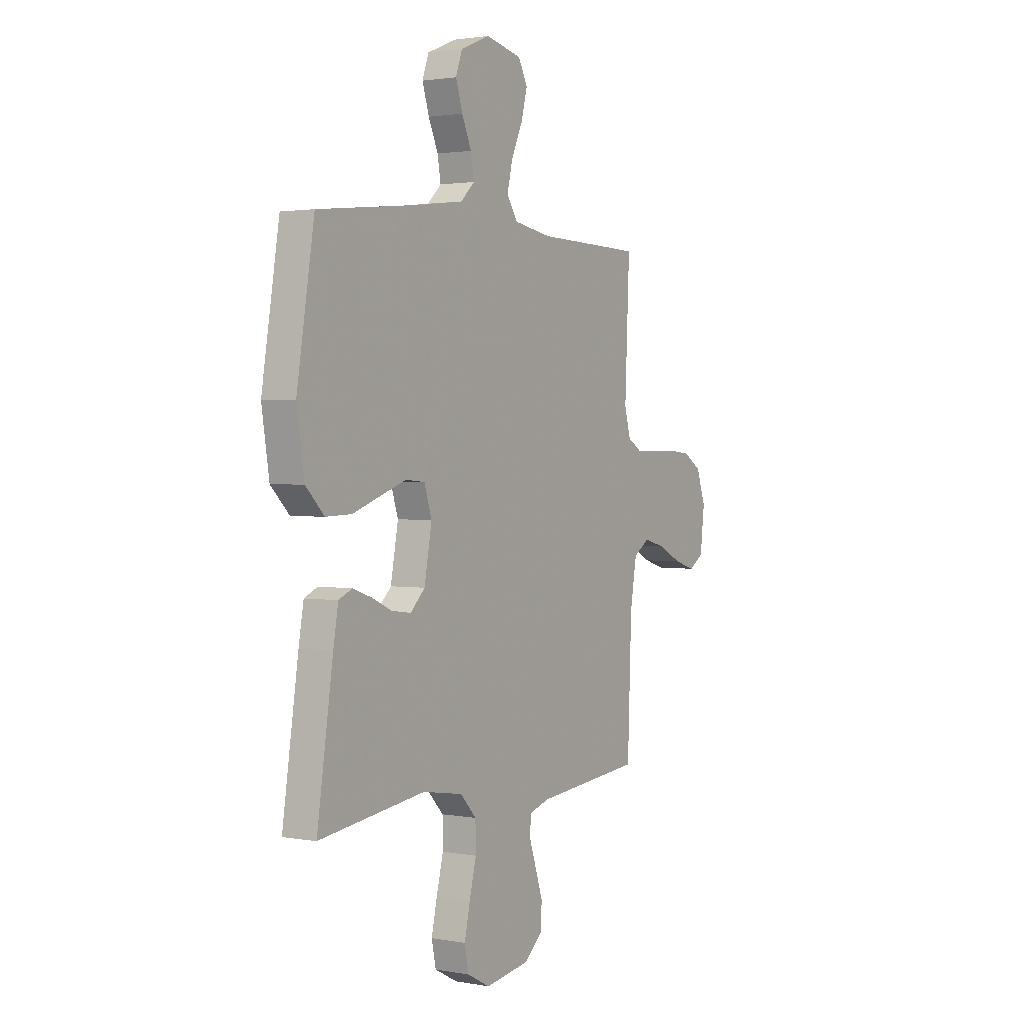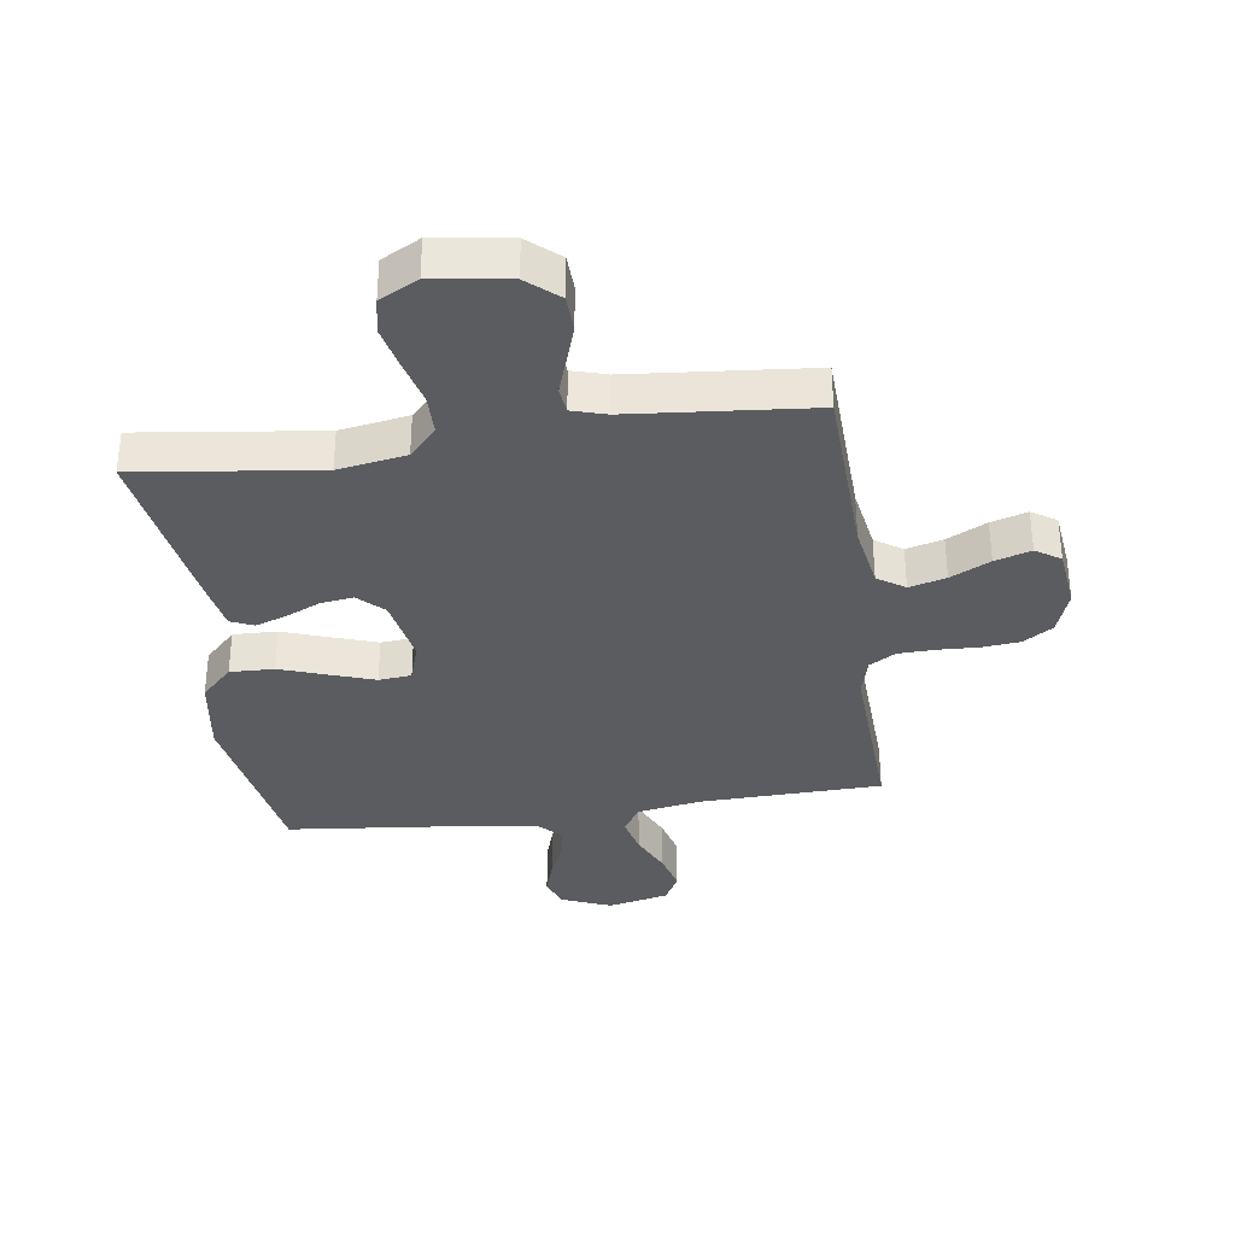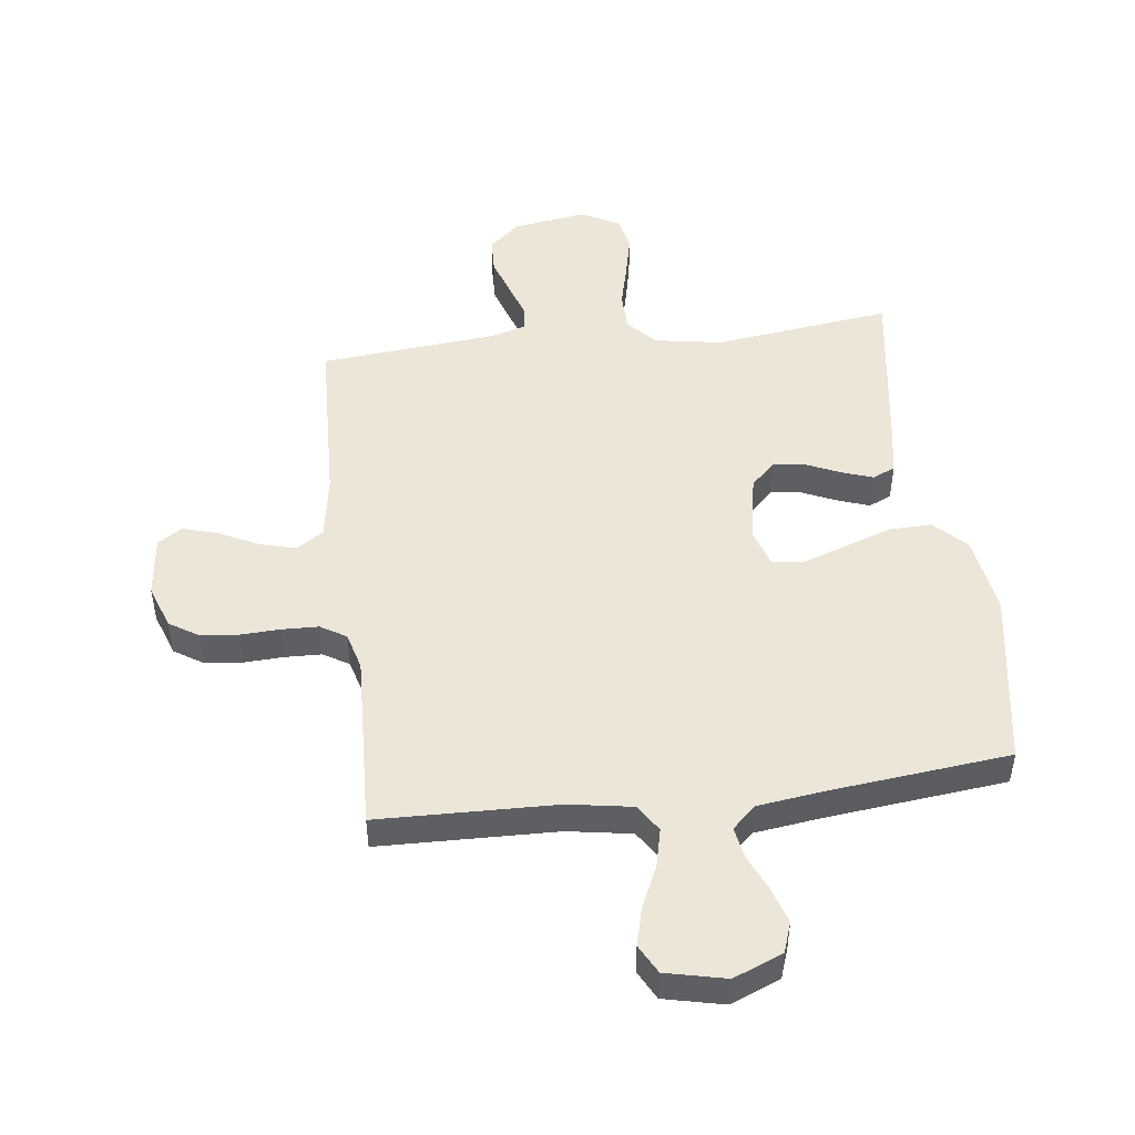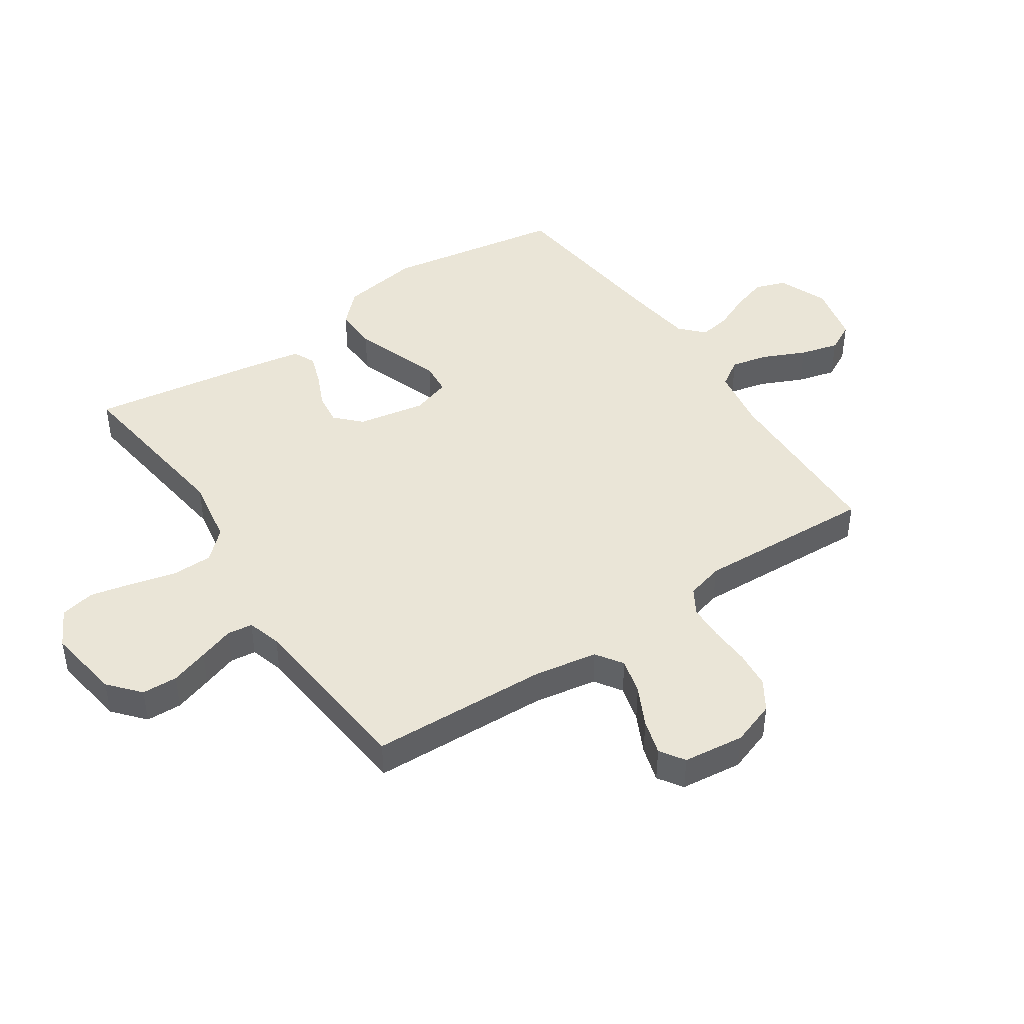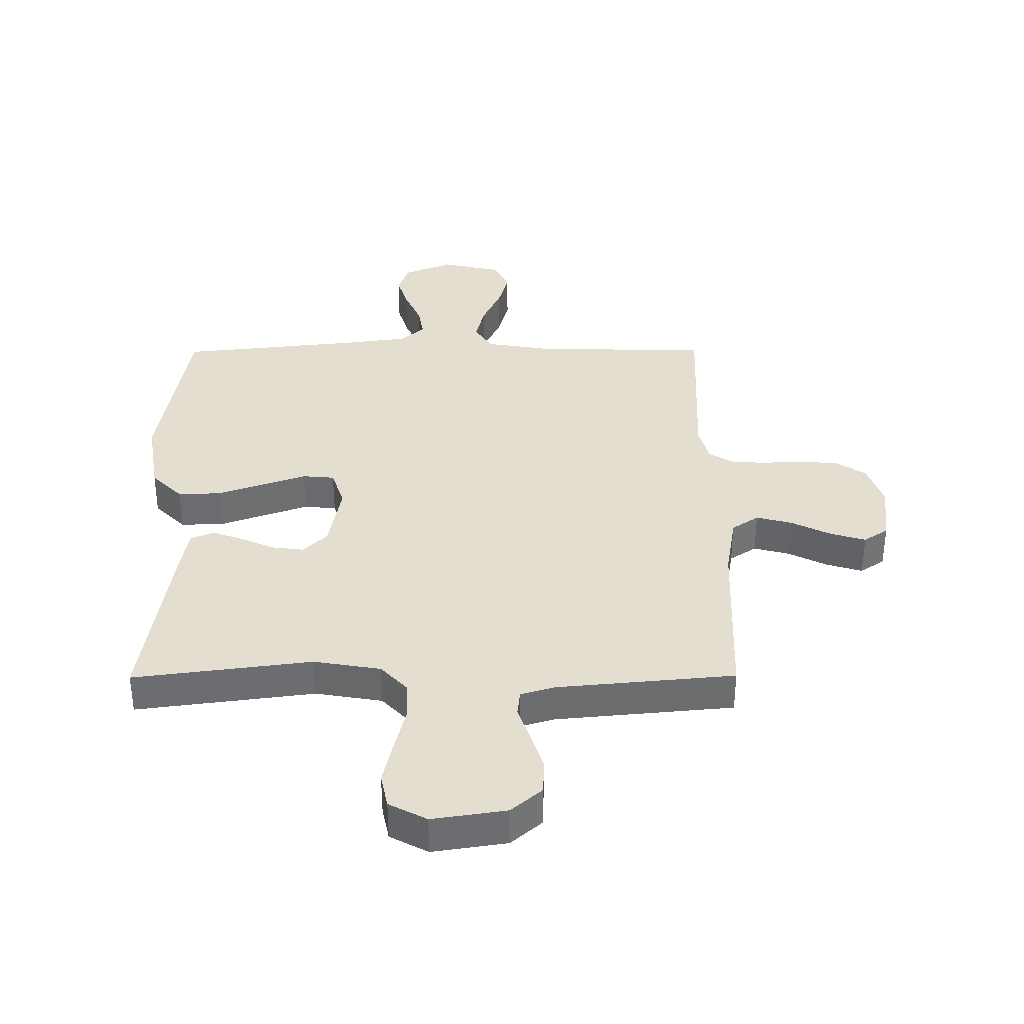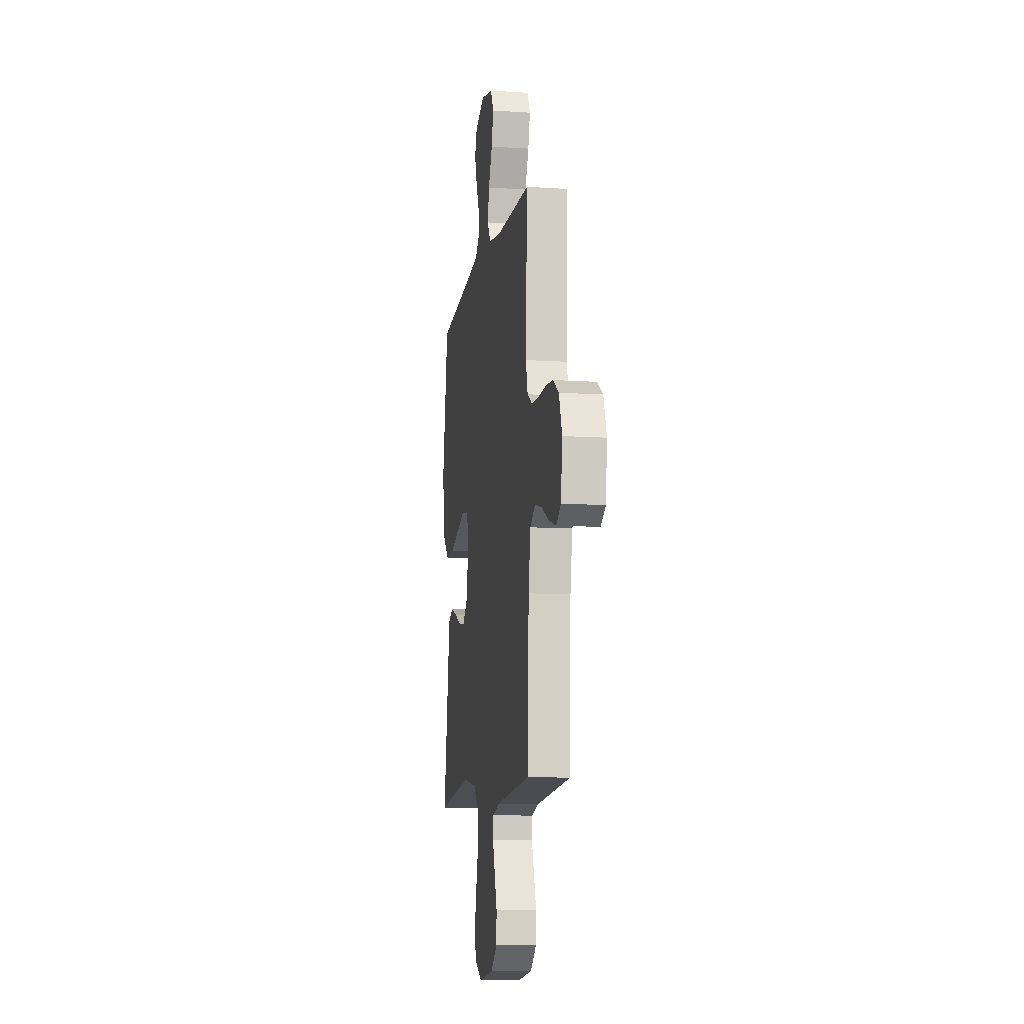
<metadata>
{"format":"obj","ext":"obj","renderer":"f3d","projection":"perspective","resolution":1024,"background":"white","views":[{"elev":2.0,"azim":122.5,"up":"+Z"},{"elev":-34.5,"azim":-171.8,"up":"+Y"},{"elev":48.6,"azim":-7.1,"up":"+Y"},{"elev":44.3,"azim":-123.9,"up":"+Y"},{"elev":36.4,"azim":179.7,"up":"+Y"},{"elev":-10.2,"azim":-99.4,"up":"+Z"}]}
</metadata>
<code>
v 0.5 0.07 -0.5
v 0.2 0.07 -0.461
v 0.087 0.07 -0.48
v 0.042 0.07 -0.528
v 0.041 0.07 -0.595
v 0.06 0.07 -0.671
v 0.076 0.07 -0.743
v 0.064 0.07 -0.801
v 0 0.07 -0.835
v -0.125 0.07 -0.816
v -0.177 0.07 -0.771
v -0.179 0.07 -0.711
v -0.158 0.07 -0.647
v -0.138 0.07 -0.588
v -0.143 0.07 -0.545
v -0.2 0.07 -0.528
v -0.5 0.07 -0.5
v -0.511 0.07 -0.2
v -0.529 0.07 -0.093
v -0.574 0.07 -0.063
v -0.635 0.07 -0.079
v -0.701 0.07 -0.112
v -0.761 0.07 -0.13
v -0.802 0.07 -0.103
v -0.814 0.07 0
v -0.788 0.07 0.074
v -0.738 0.07 0.106
v -0.675 0.07 0.112
v -0.608 0.07 0.109
v -0.547 0.07 0.111
v -0.504 0.07 0.137
v -0.487 0.07 0.2
v -0.5 0.07 0.5
v -0.2 0.07 0.508
v -0.093 0.07 0.526
v -0.063 0.07 0.572
v -0.078 0.07 0.636
v -0.11 0.07 0.706
v -0.127 0.07 0.771
v -0.101 0.07 0.82
v 0 0.07 0.843
v 0.083 0.07 0.809
v 0.101 0.07 0.758
v 0.082 0.07 0.698
v 0.055 0.07 0.637
v 0.046 0.07 0.584
v 0.085 0.07 0.547
v 0.2 0.07 0.532
v 0.5 0.07 0.5
v 0.549 0.07 0.2
v 0.528 0.07 0.067
v 0.476 0.07 0.015
v 0.403 0.07 0.017
v 0.324 0.07 0.045
v 0.252 0.07 0.07
v 0.198 0.07 0.065
v 0.177 0.07 0
v 0.198 0.07 -0.114
v 0.239 0.07 -0.154
v 0.293 0.07 -0.147
v 0.351 0.07 -0.121
v 0.403 0.07 -0.103
v 0.441 0.07 -0.12
v 0.455 0.07 -0.2
v 0.5 0 -0.5
v 0.2 0 -0.461
v 0.087 0 -0.48
v 0.042 0 -0.528
v 0.041 0 -0.595
v 0.06 0 -0.671
v 0.076 0 -0.743
v 0.064 0 -0.801
v 0 0 -0.835
v -0.125 0 -0.816
v -0.177 0 -0.771
v -0.179 0 -0.711
v -0.158 0 -0.647
v -0.138 0 -0.588
v -0.143 0 -0.545
v -0.2 0 -0.528
v -0.5 0 -0.5
v -0.511 0 -0.2
v -0.529 0 -0.093
v -0.574 0 -0.063
v -0.635 0 -0.079
v -0.701 0 -0.112
v -0.761 0 -0.13
v -0.802 0 -0.103
v -0.814 0 0
v -0.788 0 0.074
v -0.738 0 0.106
v -0.675 0 0.112
v -0.608 0 0.109
v -0.547 0 0.111
v -0.504 0 0.137
v -0.487 0 0.2
v -0.5 0 0.5
v -0.2 0 0.508
v -0.093 0 0.526
v -0.063 0 0.572
v -0.078 0 0.636
v -0.11 0 0.706
v -0.127 0 0.771
v -0.101 0 0.82
v 0 0 0.843
v 0.083 0 0.809
v 0.101 0 0.758
v 0.082 0 0.698
v 0.055 0 0.637
v 0.046 0 0.584
v 0.085 0 0.547
v 0.2 0 0.532
v 0.5 0 0.5
v 0.549 0 0.2
v 0.528 0 0.067
v 0.476 0 0.015
v 0.403 0 0.017
v 0.324 0 0.045
v 0.252 0 0.07
v 0.198 0 0.065
v 0.177 0 0
v 0.198 0 -0.114
v 0.239 0 -0.154
v 0.293 0 -0.147
v 0.351 0 -0.121
v 0.403 0 -0.103
v 0.441 0 -0.12
v 0.455 0 -0.2
f 64 1 2
f 63 64 2
f 62 63 2
f 61 62 2
f 60 61 2
f 59 60 2 3
f 58 59 3 4
f 57 58 4
f 52 53 54
f 51 52 54
f 50 51 54
f 49 50 54
f 48 49 54
f 47 48 54 55
f 46 47 55 56
f 43 44 45
f 42 43 45
f 41 42 45
f 40 41 45
f 39 40 45
f 38 39 45
f 37 38 45
f 36 37 45 46
f 46 56 57
f 36 46 57
f 35 36 57
f 32 33 34
f 35 57 4
f 34 35 4
f 32 34 4
f 31 32 4
f 27 28 29
f 26 27 29
f 25 26 29
f 24 25 29
f 23 24 29
f 22 23 29
f 21 22 29
f 20 21 29 30
f 16 17 18
f 15 16 18 19
f 12 13 14
f 11 12 14
f 10 11 14
f 9 10 14
f 8 9 14
f 7 8 14
f 6 7 14
f 5 6 14
f 5 14 15
f 4 5 15 19
f 19 20 30 31
f 4 19 31
f 66 65 128
f 66 128 127
f 66 127 126
f 66 126 125
f 66 125 124
f 67 66 124 123
f 68 67 123 122
f 68 122 121
f 118 117 116
f 118 116 115
f 118 115 114
f 118 114 113
f 118 113 112
f 119 118 112 111
f 120 119 111 110
f 109 108 107
f 109 107 106
f 109 106 105
f 109 105 104
f 109 104 103
f 109 103 102
f 109 102 101
f 110 109 101 100
f 121 120 110
f 121 110 100
f 121 100 99
f 98 97 96
f 68 121 99
f 68 99 98
f 68 98 96
f 68 96 95
f 93 92 91
f 93 91 90
f 93 90 89
f 93 89 88
f 93 88 87
f 93 87 86
f 93 86 85
f 94 93 85 84
f 82 81 80
f 83 82 80 79
f 78 77 76
f 78 76 75
f 78 75 74
f 78 74 73
f 78 73 72
f 78 72 71
f 78 71 70
f 78 70 69
f 79 78 69
f 83 79 69 68
f 95 94 84 83
f 95 83 68
f 1 65 66 2
f 2 66 67 3
f 3 67 68 4
f 4 68 69 5
f 5 69 70 6
f 6 70 71 7
f 7 71 72 8
f 8 72 73 9
f 9 73 74 10
f 10 74 75 11
f 11 75 76 12
f 12 76 77 13
f 13 77 78 14
f 14 78 79 15
f 15 79 80 16
f 16 80 81 17
f 17 81 82 18
f 18 82 83 19
f 19 83 84 20
f 20 84 85 21
f 21 85 86 22
f 22 86 87 23
f 23 87 88 24
f 24 88 89 25
f 25 89 90 26
f 26 90 91 27
f 27 91 92 28
f 28 92 93 29
f 29 93 94 30
f 30 94 95 31
f 31 95 96 32
f 32 96 97 33
f 33 97 98 34
f 34 98 99 35
f 35 99 100 36
f 36 100 101 37
f 37 101 102 38
f 38 102 103 39
f 39 103 104 40
f 40 104 105 41
f 41 105 106 42
f 42 106 107 43
f 43 107 108 44
f 44 108 109 45
f 45 109 110 46
f 46 110 111 47
f 47 111 112 48
f 48 112 113 49
f 49 113 114 50
f 50 114 115 51
f 51 115 116 52
f 52 116 117 53
f 53 117 118 54
f 54 118 119 55
f 55 119 120 56
f 56 120 121 57
f 57 121 122 58
f 58 122 123 59
f 59 123 124 60
f 60 124 125 61
f 61 125 126 62
f 62 126 127 63
f 63 127 128 64
f 64 128 65 1

</code>
